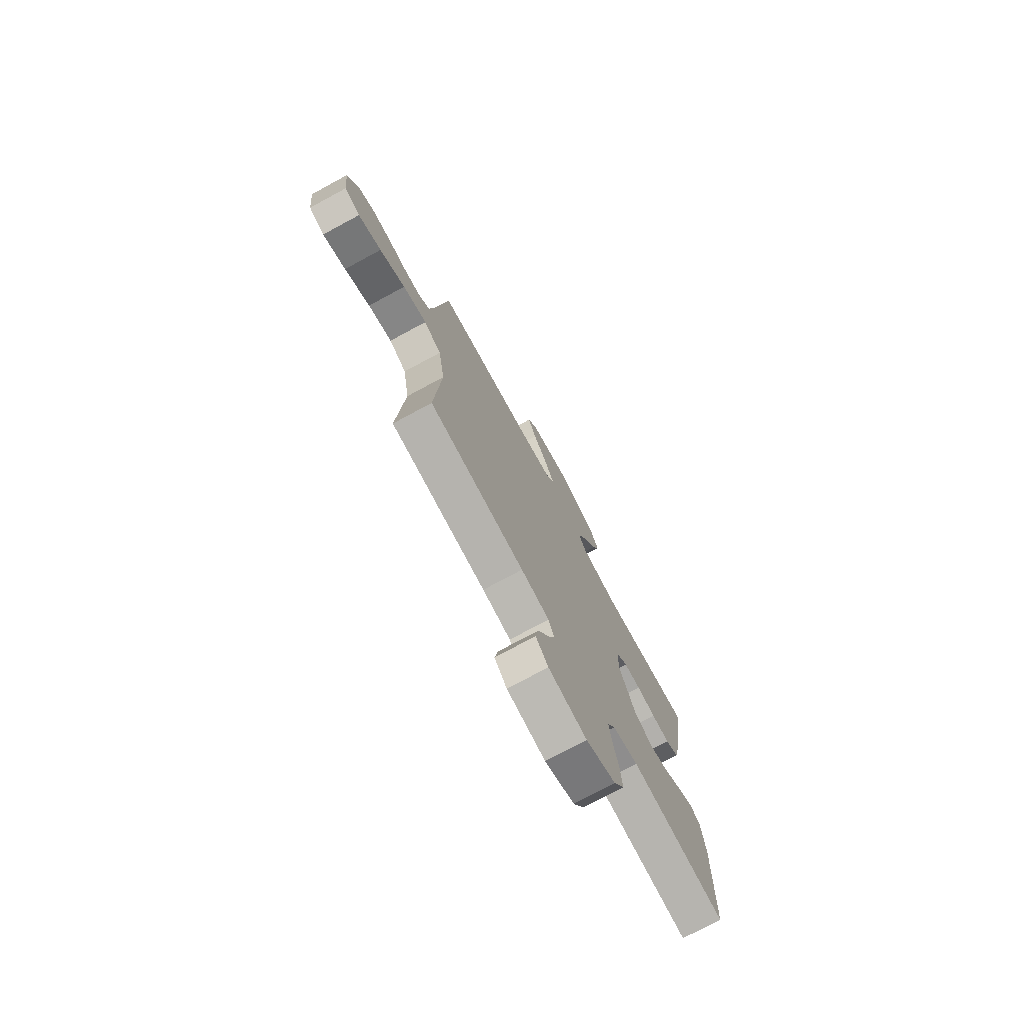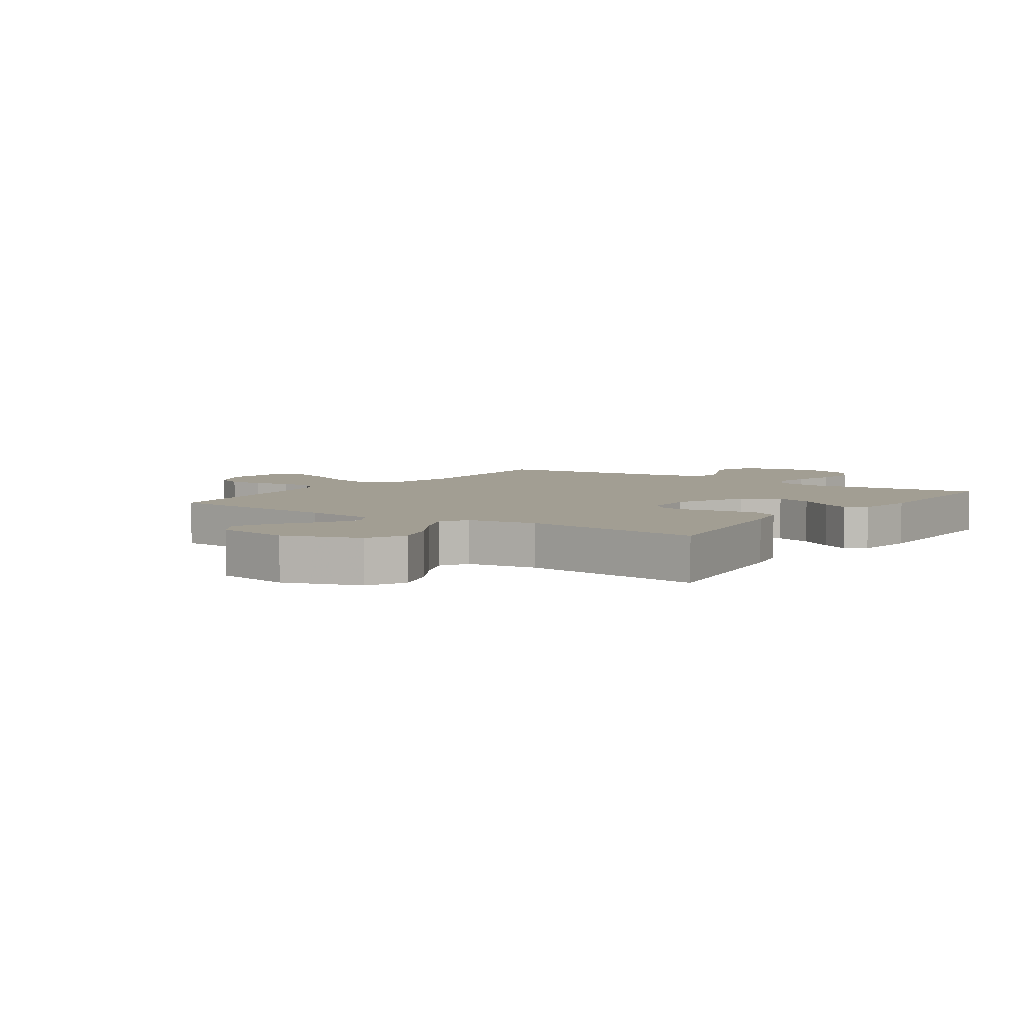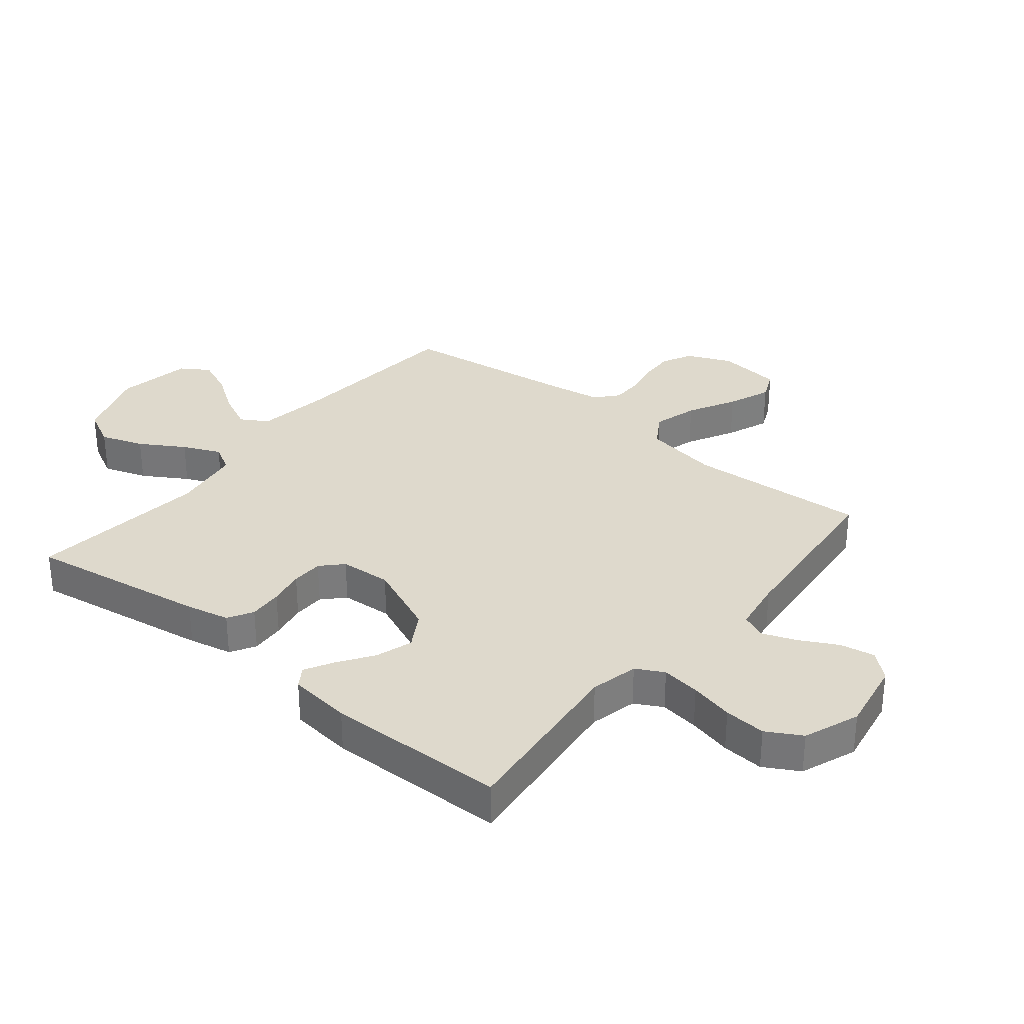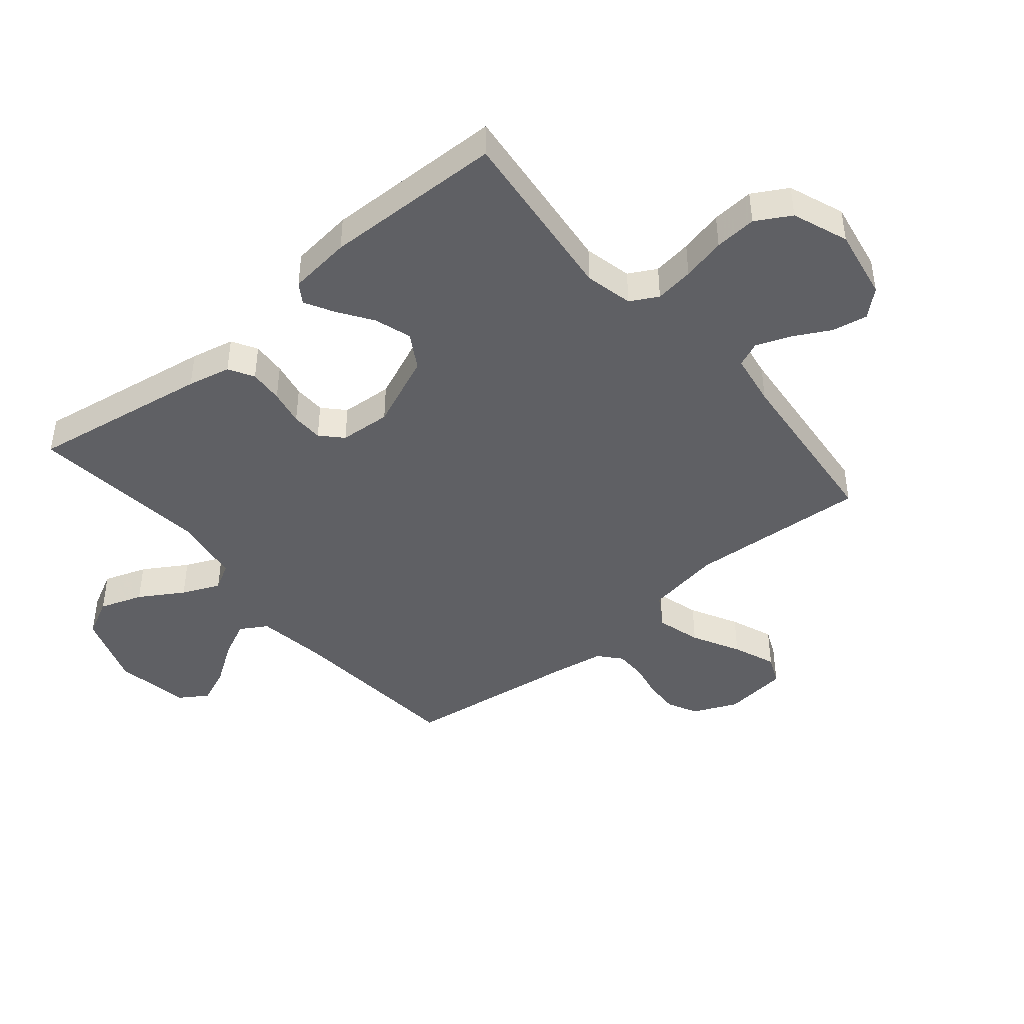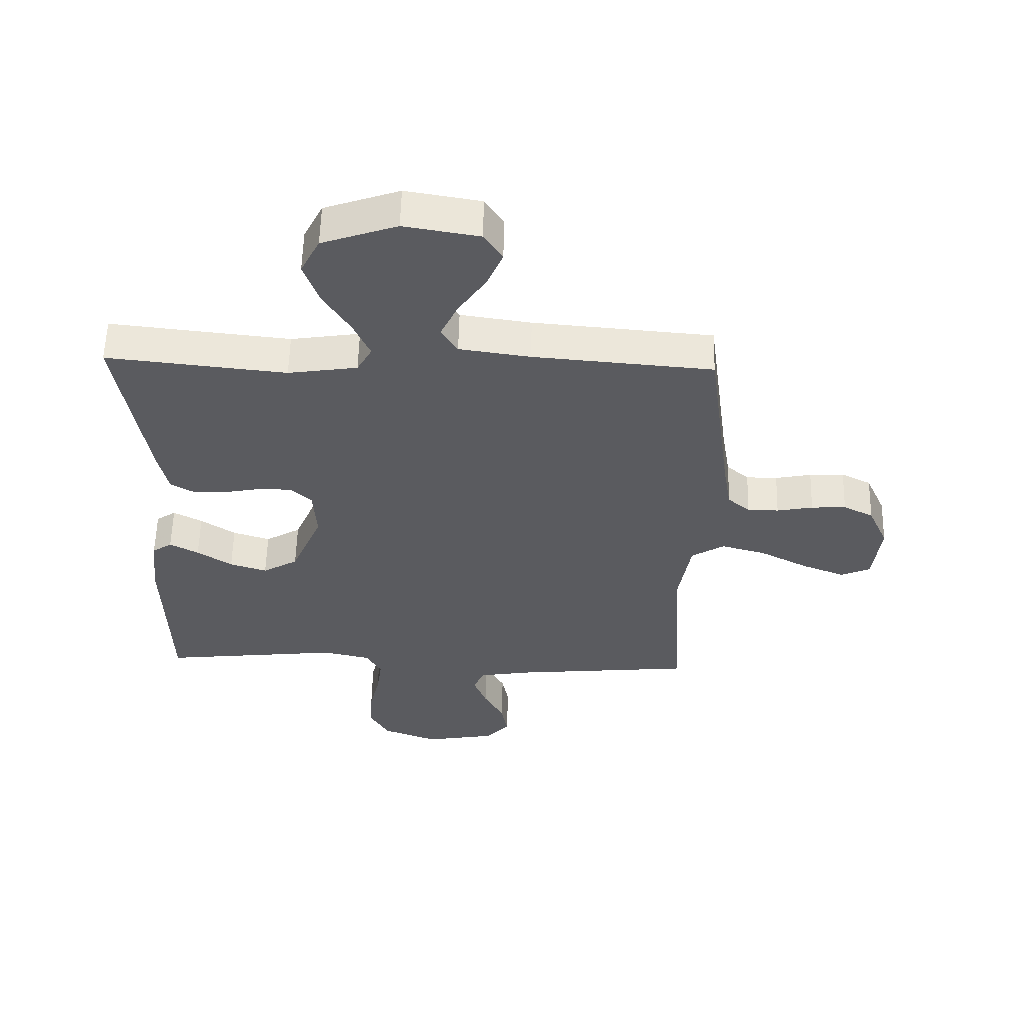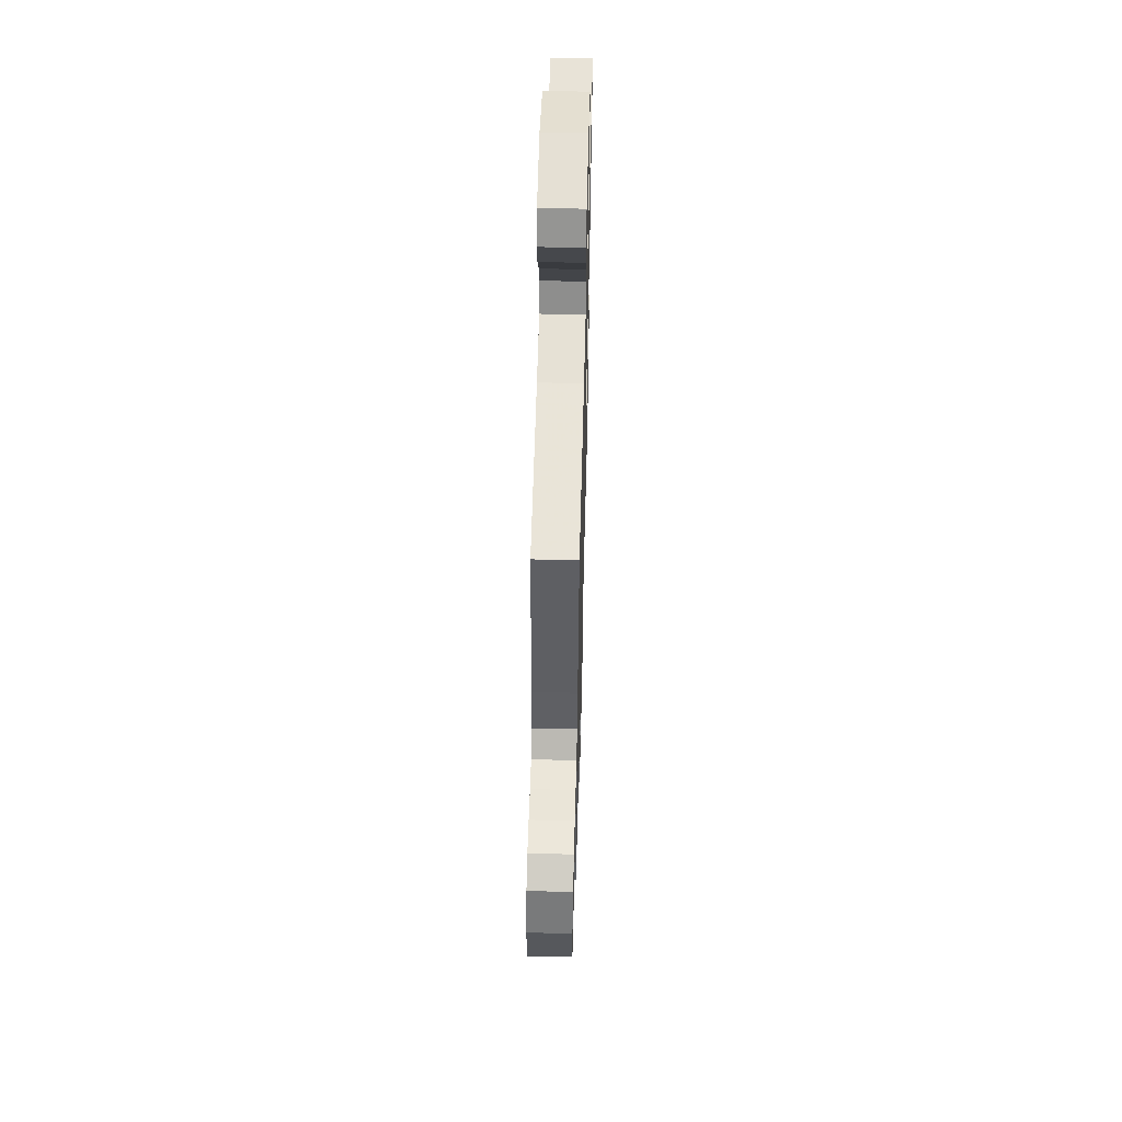
<metadata>
{"format":"obj","ext":"obj","renderer":"f3d","projection":"perspective","resolution":1024,"background":"white","views":[{"elev":-75.5,"azim":-61.7,"up":"+Z"},{"elev":5.1,"azim":35.1,"up":"+Y"},{"elev":31.9,"azim":129.4,"up":"+Y"},{"elev":-43.7,"azim":130.0,"up":"+Y"},{"elev":57.0,"azim":-178.6,"up":"+Z"},{"elev":55.9,"azim":-88.5,"up":"+Z"}]}
</metadata>
<code>
v 0.5 0.07 -0.5
v 0.2 0.07 -0.466
v 0.12 0.07 -0.484
v 0.095 0.07 -0.53
v 0.104 0.07 -0.595
v 0.121 0.07 -0.668
v 0.126 0.07 -0.738
v 0.093 0.07 -0.796
v 0 0.07 -0.831
v -0.12 0.07 -0.809
v -0.159 0.07 -0.765
v -0.148 0.07 -0.706
v -0.115 0.07 -0.644
v -0.093 0.07 -0.587
v -0.111 0.07 -0.545
v -0.2 0.07 -0.53
v -0.5 0.07 -0.5
v -0.48 0.07 -0.2
v -0.501 0.07 -0.074
v -0.556 0.07 -0.039
v -0.631 0.07 -0.06
v -0.711 0.07 -0.102
v -0.783 0.07 -0.13
v -0.832 0.07 -0.108
v -0.844 0.07 0
v -0.811 0.07 0.074
v -0.761 0.07 0.099
v -0.703 0.07 0.096
v -0.643 0.07 0.084
v -0.591 0.07 0.084
v -0.554 0.07 0.116
v -0.54 0.07 0.2
v -0.5 0.07 0.5
v -0.2 0.07 0.525
v -0.082 0.07 0.542
v -0.055 0.07 0.587
v -0.084 0.07 0.648
v -0.13 0.07 0.716
v -0.156 0.07 0.778
v -0.125 0.07 0.825
v 0 0.07 0.846
v 0.125 0.07 0.802
v 0.157 0.07 0.739
v 0.132 0.07 0.667
v 0.087 0.07 0.594
v 0.059 0.07 0.531
v 0.084 0.07 0.486
v 0.2 0.07 0.468
v 0.5 0.07 0.5
v 0.452 0.07 0.2
v 0.436 0.07 0.128
v 0.394 0.07 0.104
v 0.337 0.07 0.108
v 0.277 0.07 0.12
v 0.224 0.07 0.119
v 0.189 0.07 0.086
v 0.183 0.07 0
v 0.235 0.07 -0.123
v 0.294 0.07 -0.158
v 0.356 0.07 -0.138
v 0.414 0.07 -0.099
v 0.462 0.07 -0.073
v 0.495 0.07 -0.095
v 0.507 0.07 -0.2
v 0.5 0 -0.5
v 0.2 0 -0.466
v 0.12 0 -0.484
v 0.095 0 -0.53
v 0.104 0 -0.595
v 0.121 0 -0.668
v 0.126 0 -0.738
v 0.093 0 -0.796
v 0 0 -0.831
v -0.12 0 -0.809
v -0.159 0 -0.765
v -0.148 0 -0.706
v -0.115 0 -0.644
v -0.093 0 -0.587
v -0.111 0 -0.545
v -0.2 0 -0.53
v -0.5 0 -0.5
v -0.48 0 -0.2
v -0.501 0 -0.074
v -0.556 0 -0.039
v -0.631 0 -0.06
v -0.711 0 -0.102
v -0.783 0 -0.13
v -0.832 0 -0.108
v -0.844 0 0
v -0.811 0 0.074
v -0.761 0 0.099
v -0.703 0 0.096
v -0.643 0 0.084
v -0.591 0 0.084
v -0.554 0 0.116
v -0.54 0 0.2
v -0.5 0 0.5
v -0.2 0 0.525
v -0.082 0 0.542
v -0.055 0 0.587
v -0.084 0 0.648
v -0.13 0 0.716
v -0.156 0 0.778
v -0.125 0 0.825
v 0 0 0.846
v 0.125 0 0.802
v 0.157 0 0.739
v 0.132 0 0.667
v 0.087 0 0.594
v 0.059 0 0.531
v 0.084 0 0.486
v 0.2 0 0.468
v 0.5 0 0.5
v 0.452 0 0.2
v 0.436 0 0.128
v 0.394 0 0.104
v 0.337 0 0.108
v 0.277 0 0.12
v 0.224 0 0.119
v 0.189 0 0.086
v 0.183 0 0
v 0.235 0 -0.123
v 0.294 0 -0.158
v 0.356 0 -0.138
v 0.414 0 -0.099
v 0.462 0 -0.073
v 0.495 0 -0.095
v 0.507 0 -0.2
f 63 64 1 2
f 60 61 62 63
f 59 60 63 2
f 58 59 2 3
f 57 58 3 4
f 56 57 4
f 51 52 53 54
f 51 54 55
f 48 49 50 51
f 47 48 51 55
f 46 47 55 56
f 42 43 44 45
f 42 45 46
f 41 42 46
f 40 41 46
f 37 38 39 40
f 36 37 40 46
f 35 36 46 56
f 32 33 34
f 31 32 34 35
f 26 27 28 29
f 26 29 30
f 25 26 30
f 24 25 30
f 21 22 23 24
f 20 21 24 30
f 19 20 30 31
f 16 17 18
f 15 16 18 19
f 10 11 12 13
f 10 13 14
f 9 10 14
f 8 9 14
f 5 6 7 8
f 4 5 8 14
f 56 4 14 15
f 31 35 56
f 15 19 31 56
f 66 65 128 127
f 127 126 125 124
f 66 127 124 123
f 67 66 123 122
f 68 67 122 121
f 68 121 120
f 118 117 116 115
f 119 118 115
f 115 114 113 112
f 119 115 112 111
f 120 119 111 110
f 109 108 107 106
f 110 109 106
f 110 106 105
f 110 105 104
f 104 103 102 101
f 110 104 101 100
f 120 110 100 99
f 98 97 96
f 99 98 96 95
f 93 92 91 90
f 94 93 90
f 94 90 89
f 94 89 88
f 88 87 86 85
f 94 88 85 84
f 95 94 84 83
f 82 81 80
f 83 82 80 79
f 77 76 75 74
f 78 77 74
f 78 74 73
f 78 73 72
f 72 71 70 69
f 78 72 69 68
f 79 78 68 120
f 120 99 95
f 120 95 83 79
f 1 65 66 2
f 2 66 67 3
f 3 67 68 4
f 4 68 69 5
f 5 69 70 6
f 6 70 71 7
f 7 71 72 8
f 8 72 73 9
f 9 73 74 10
f 10 74 75 11
f 11 75 76 12
f 12 76 77 13
f 13 77 78 14
f 14 78 79 15
f 15 79 80 16
f 16 80 81 17
f 17 81 82 18
f 18 82 83 19
f 19 83 84 20
f 20 84 85 21
f 21 85 86 22
f 22 86 87 23
f 23 87 88 24
f 24 88 89 25
f 25 89 90 26
f 26 90 91 27
f 27 91 92 28
f 28 92 93 29
f 29 93 94 30
f 30 94 95 31
f 31 95 96 32
f 32 96 97 33
f 33 97 98 34
f 34 98 99 35
f 35 99 100 36
f 36 100 101 37
f 37 101 102 38
f 38 102 103 39
f 39 103 104 40
f 40 104 105 41
f 41 105 106 42
f 42 106 107 43
f 43 107 108 44
f 44 108 109 45
f 45 109 110 46
f 46 110 111 47
f 47 111 112 48
f 48 112 113 49
f 49 113 114 50
f 50 114 115 51
f 51 115 116 52
f 52 116 117 53
f 53 117 118 54
f 54 118 119 55
f 55 119 120 56
f 56 120 121 57
f 57 121 122 58
f 58 122 123 59
f 59 123 124 60
f 60 124 125 61
f 61 125 126 62
f 62 126 127 63
f 63 127 128 64
f 64 128 65 1

</code>
